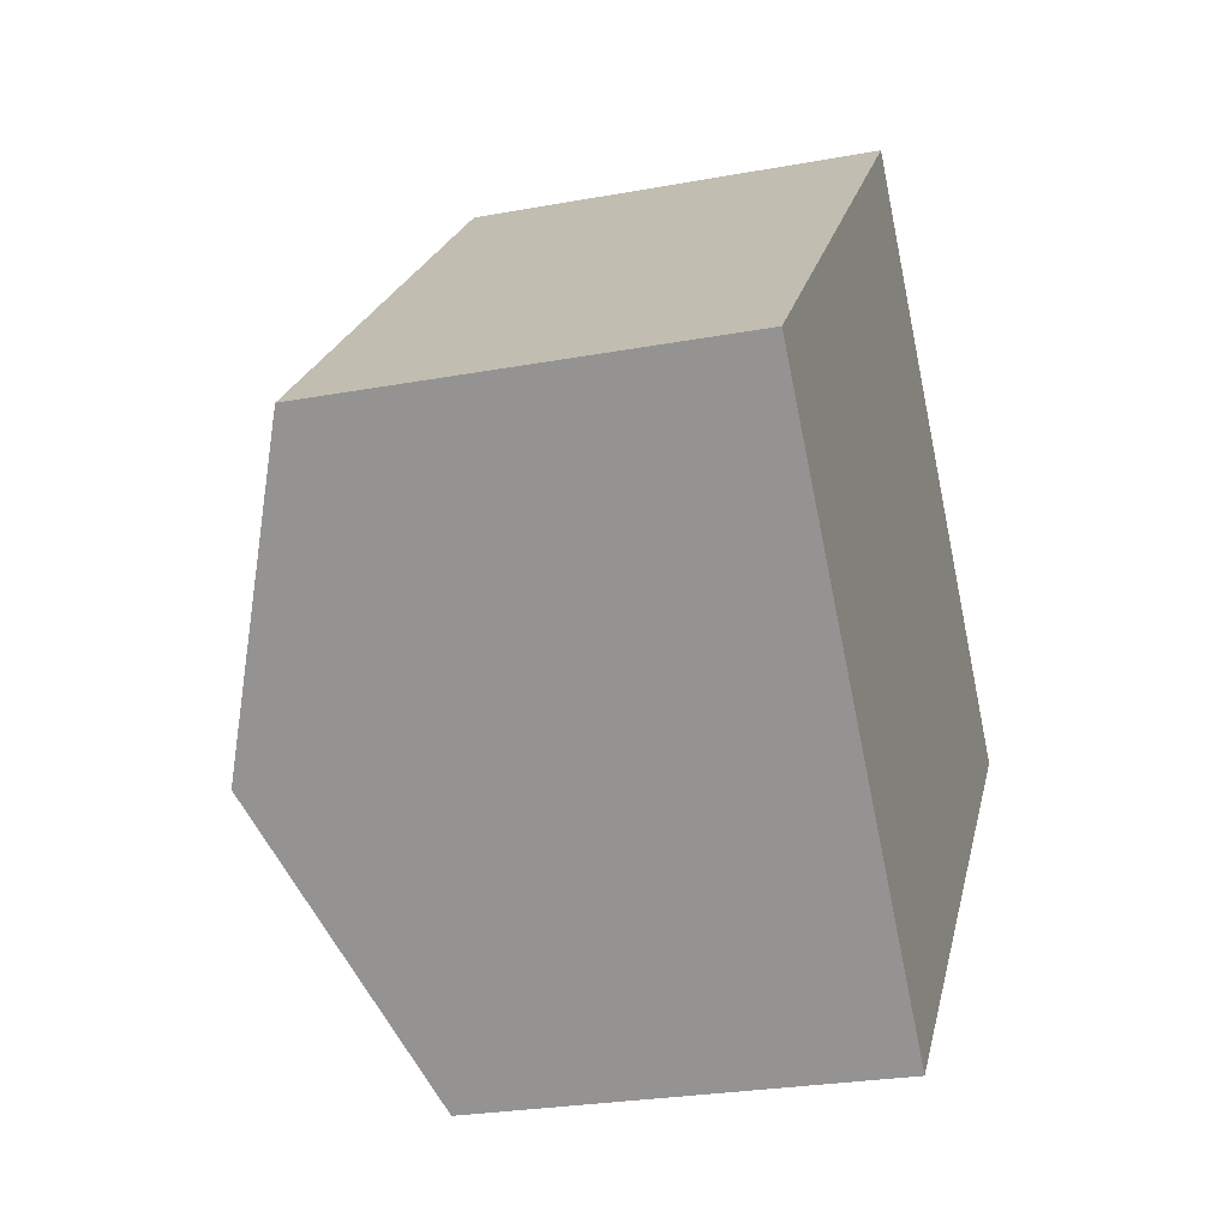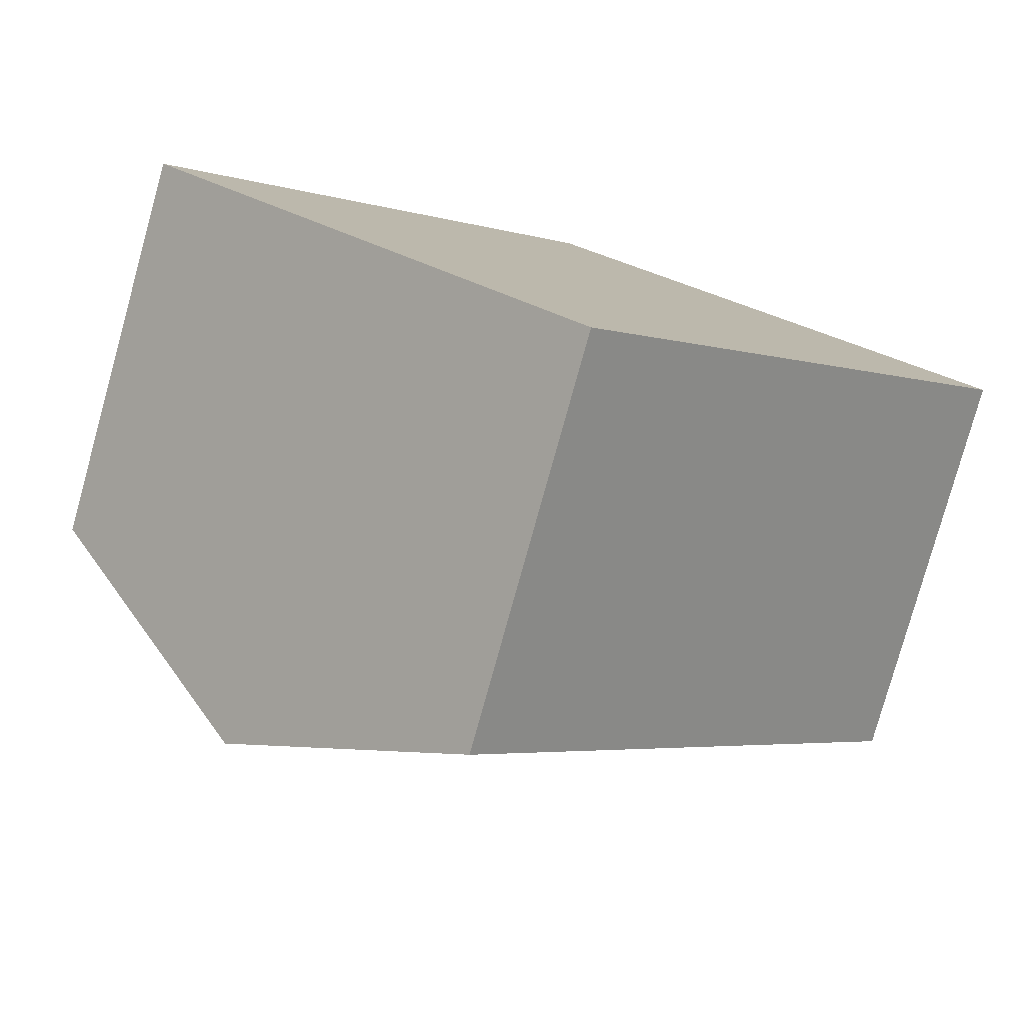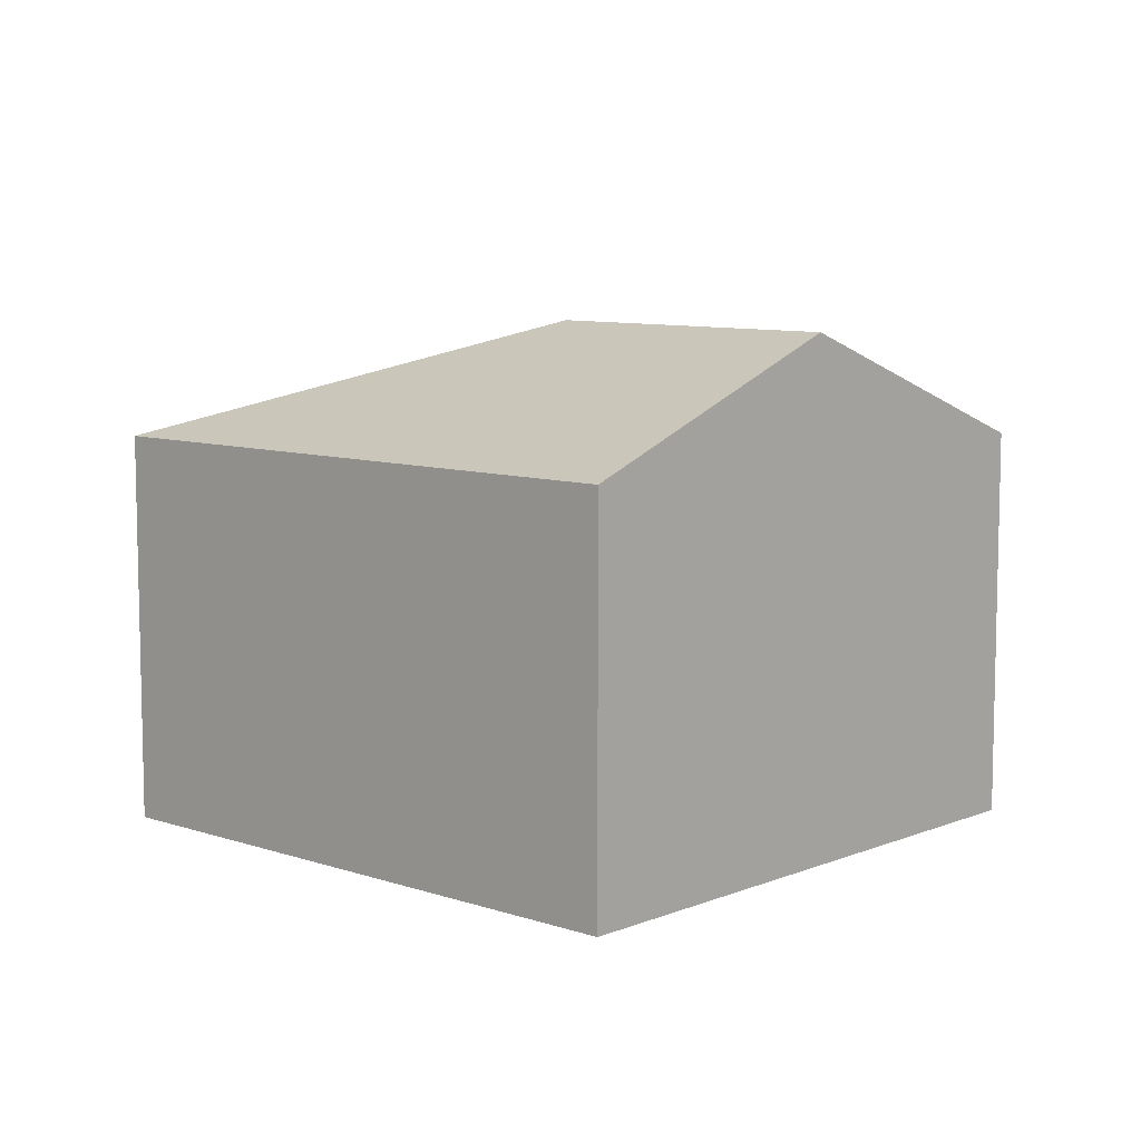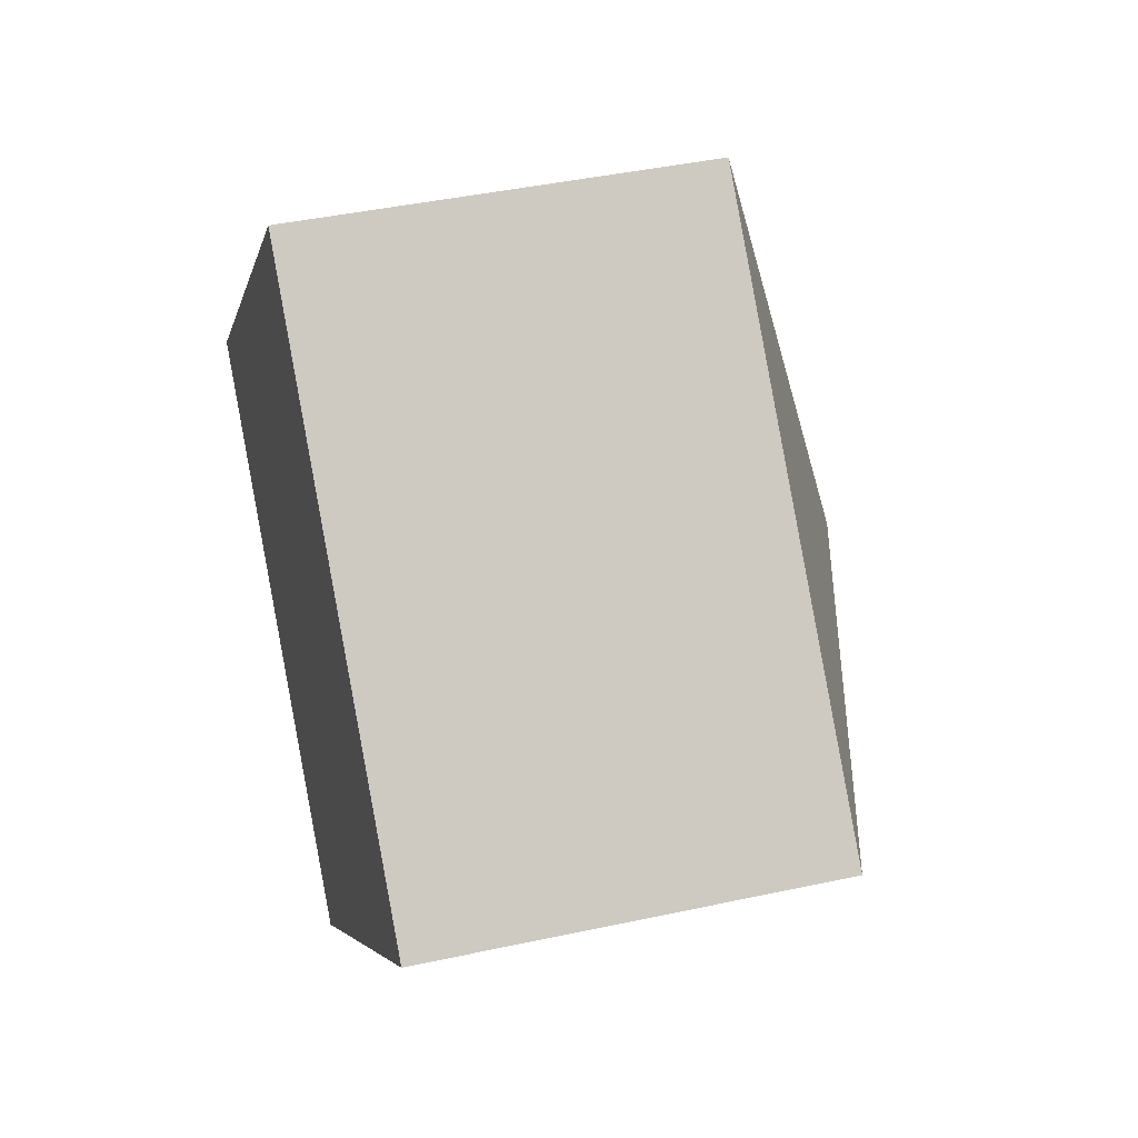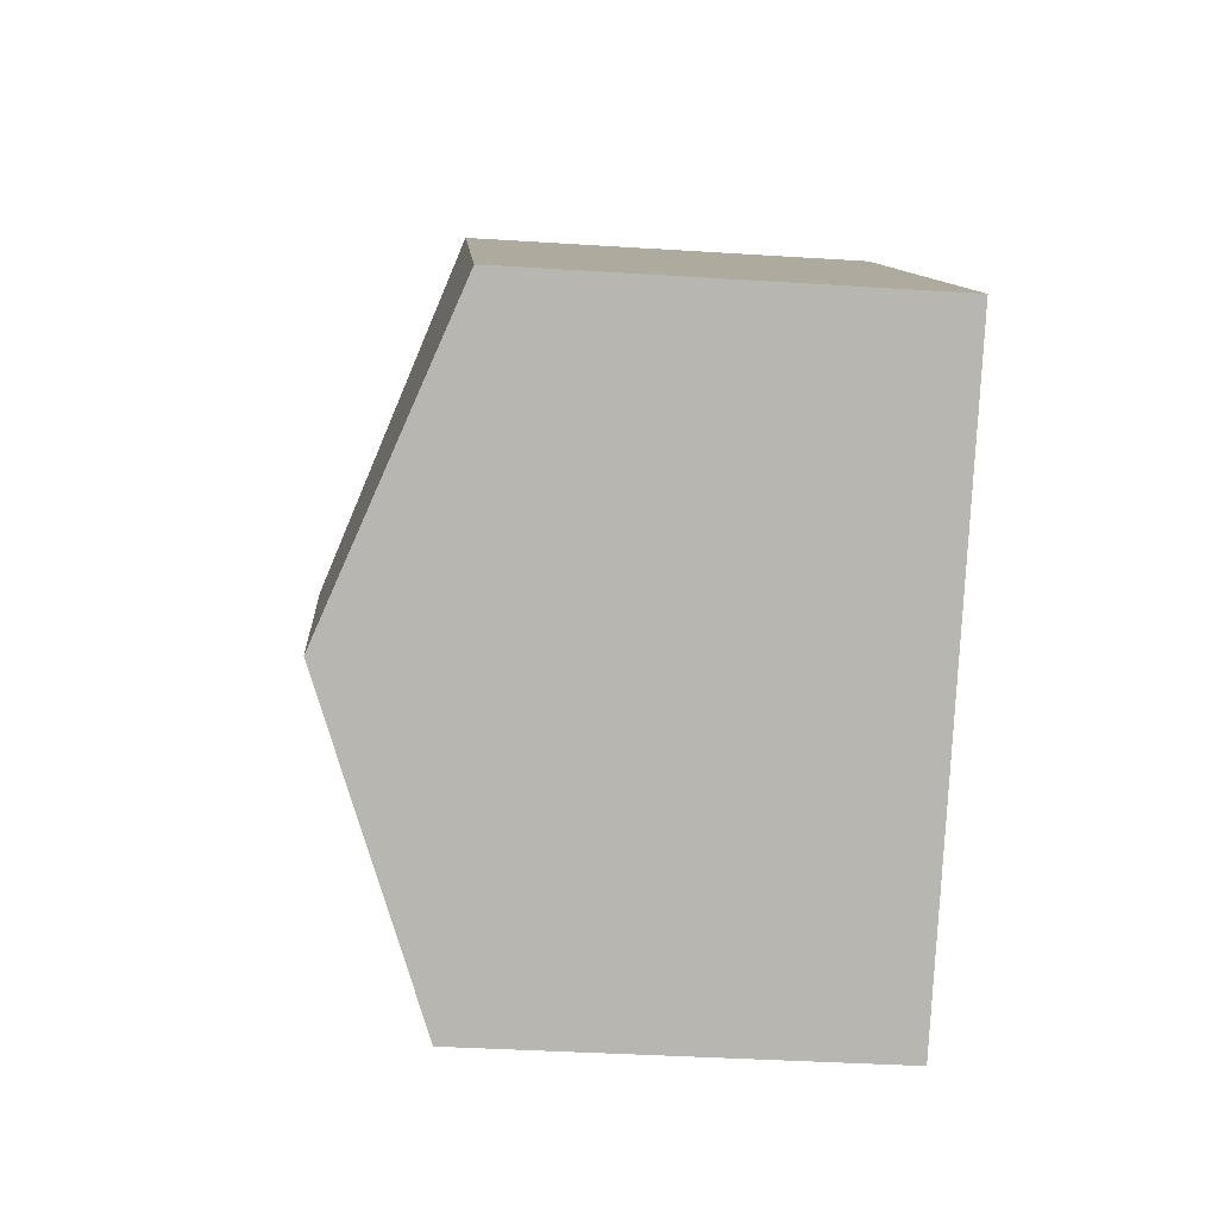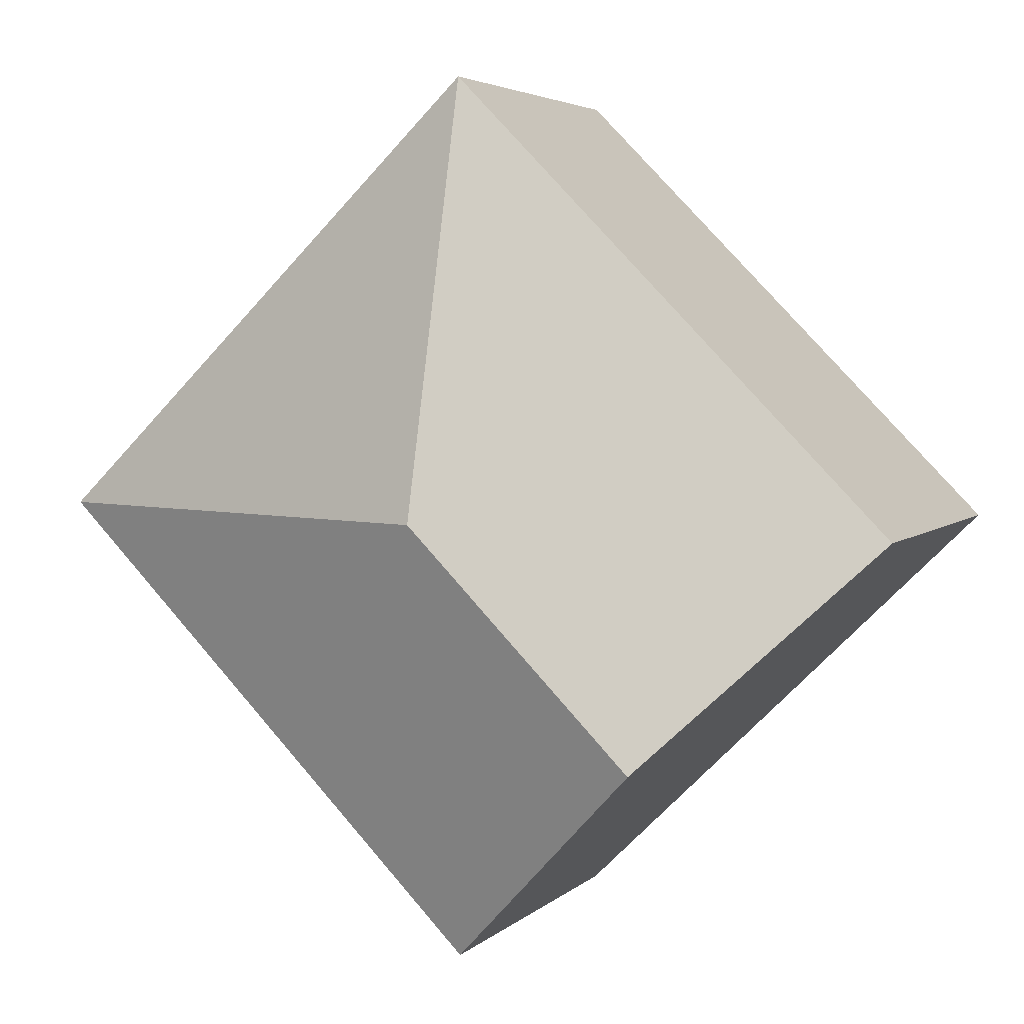
<metadata>
{"format":"obj","ext":"obj","renderer":"f3d","projection":"perspective","resolution":1024,"background":"white","views":[{"elev":-26.0,"azim":-73.7,"up":"+Z"},{"elev":-79.1,"azim":-15.5,"up":"+Z"},{"elev":8.6,"azim":177.0,"up":"+Y"},{"elev":42.3,"azim":75.4,"up":"+Z"},{"elev":-36.6,"azim":-94.8,"up":"+Z"},{"elev":4.1,"azim":-157.8,"up":"+Z"}]}
</metadata>
<code>
v  4.865 5.589 0.137
v  0 4.324 2.648e-16
v  4.822 4.324 4.91
v  2.408 5.589 -2.365
v  9.637 4.324 0.18
v  4.815 4.324 -4.729
v  4.815 2.896e-16 -4.729
v  2.408 1.448e-16 -2.365
v  0 0 0
v  4.822 -3.007e-16 4.91
v  9.637 -1.102e-17 0.18
g defaultobject
f 1 2 3
f 2 1 4
f 1 3 5
f 6 1 5
f 1 6 4
f 7 4 6
f 4 7 2
f 2 7 8
f 2 8 9
f 9 3 2
f 3 9 10
f 10 5 3
f 5 10 11
f 11 6 5
f 6 11 7
f 8 10 9
f 10 8 7
f 10 7 11

</code>
